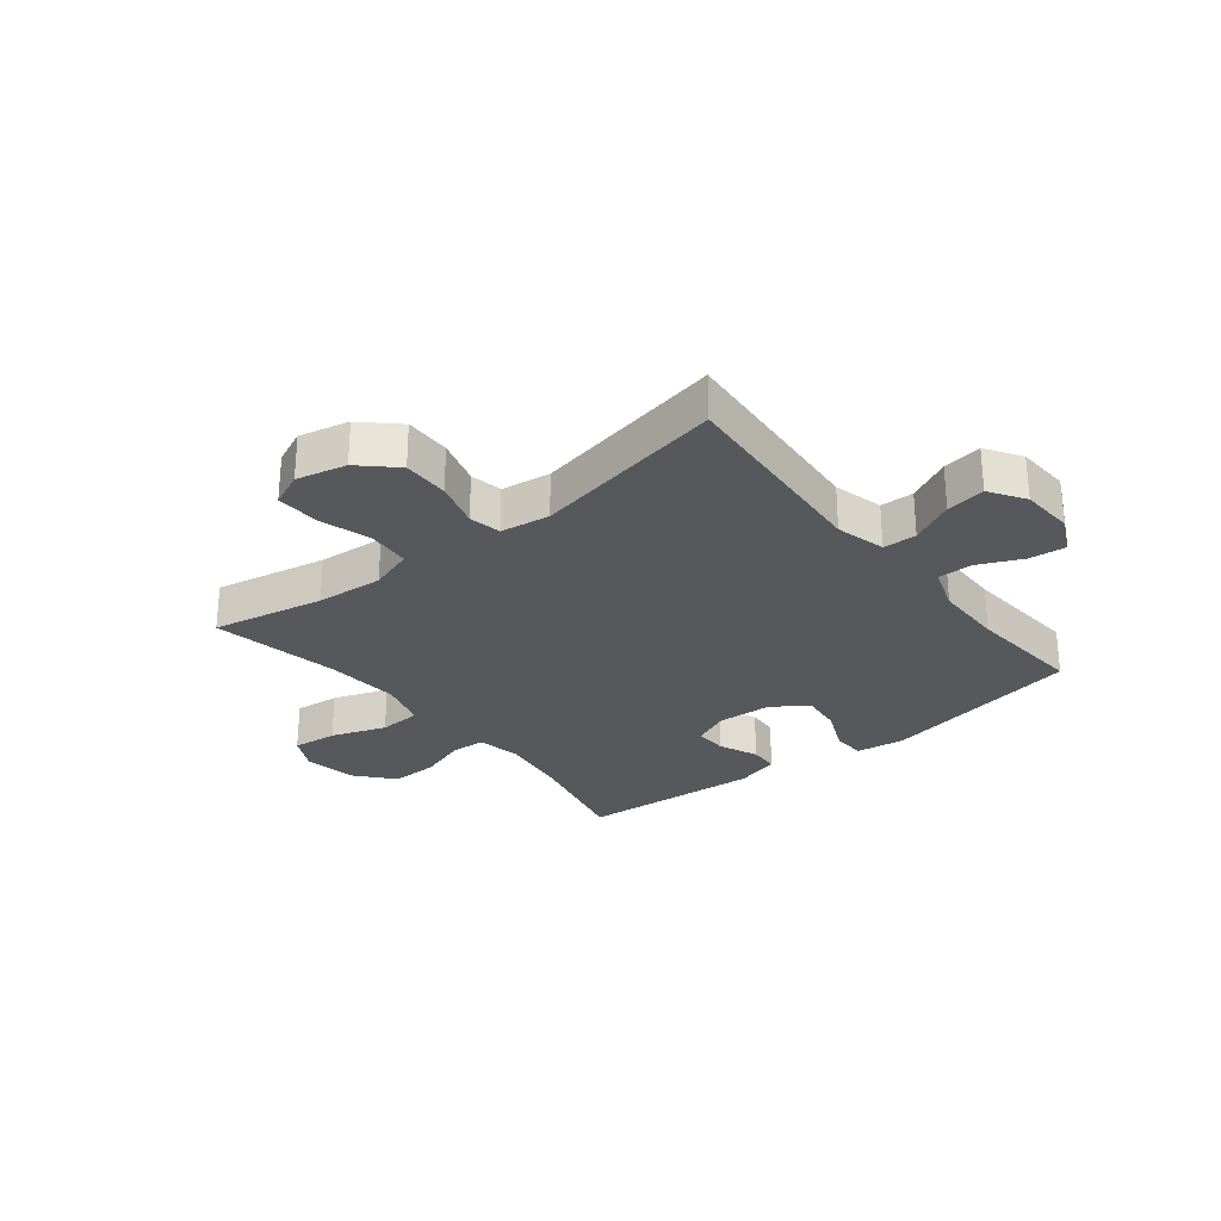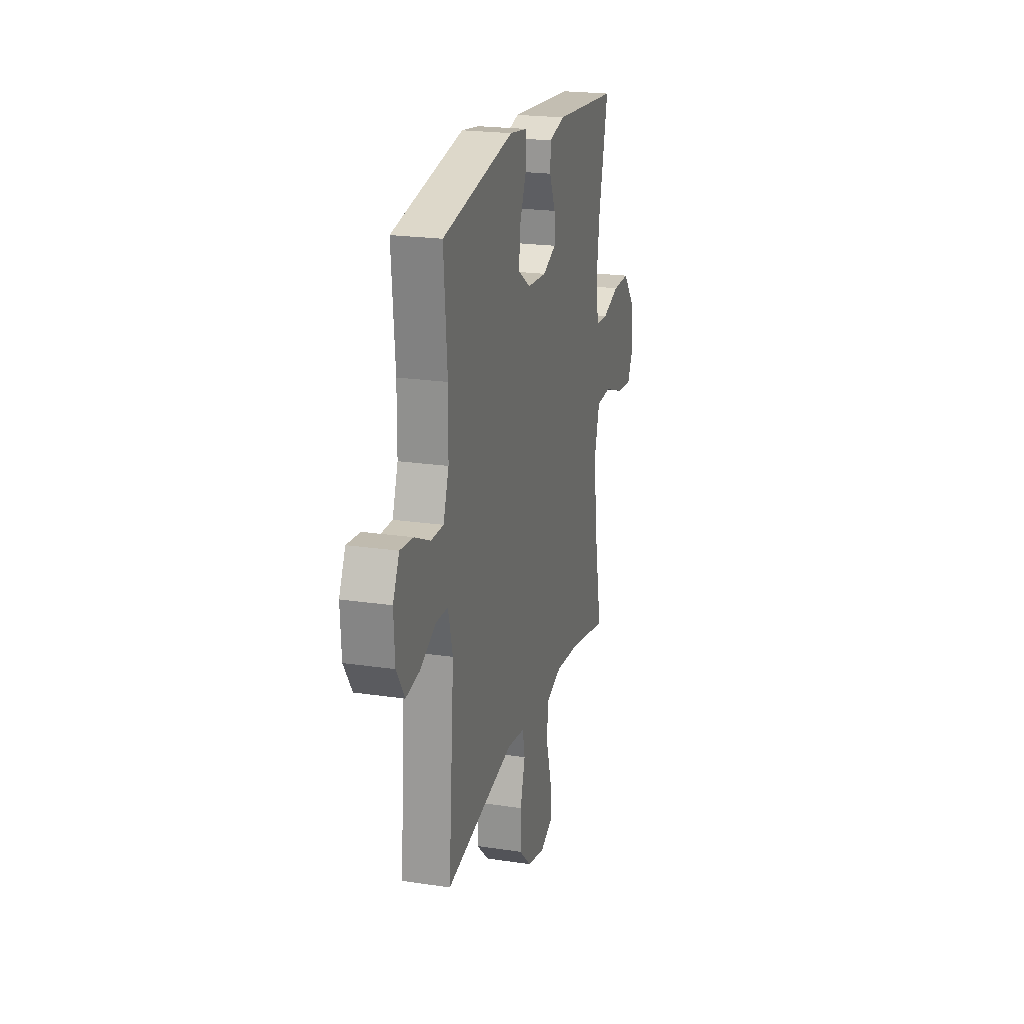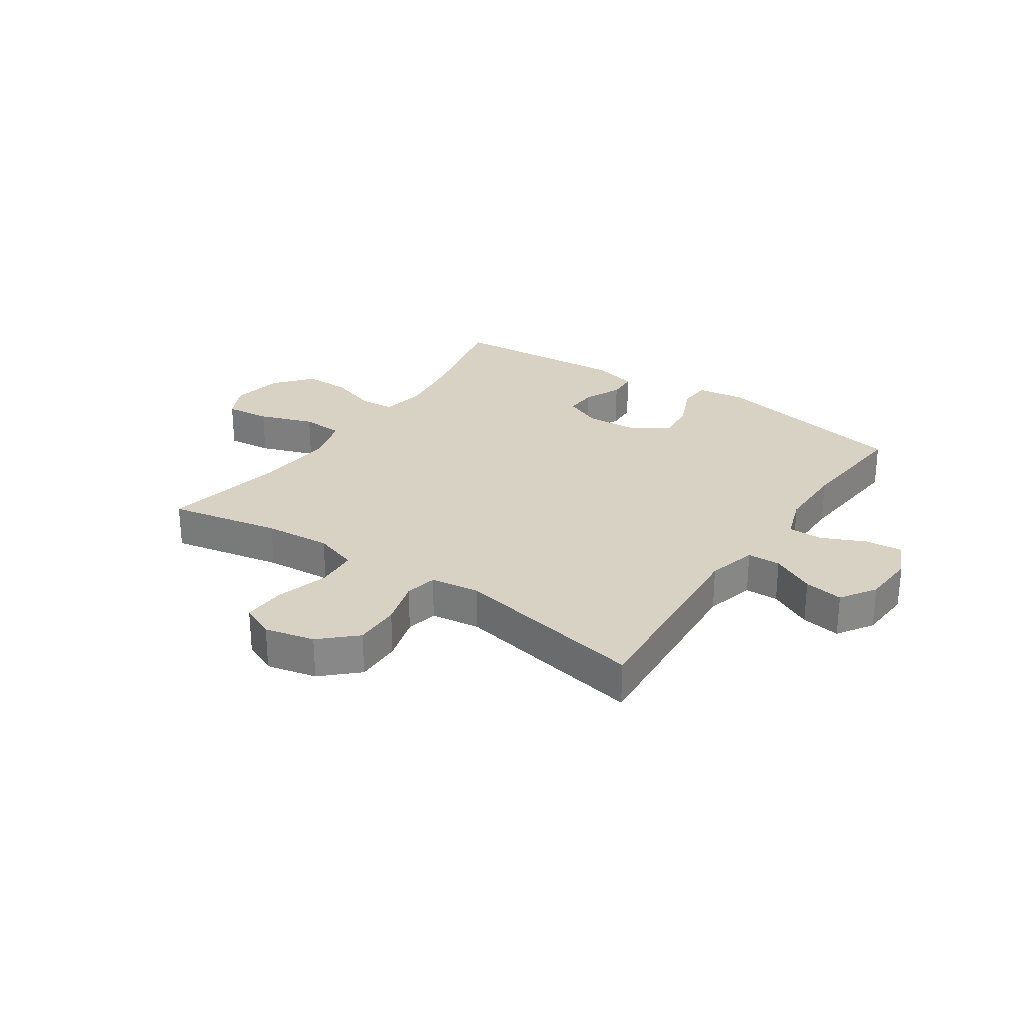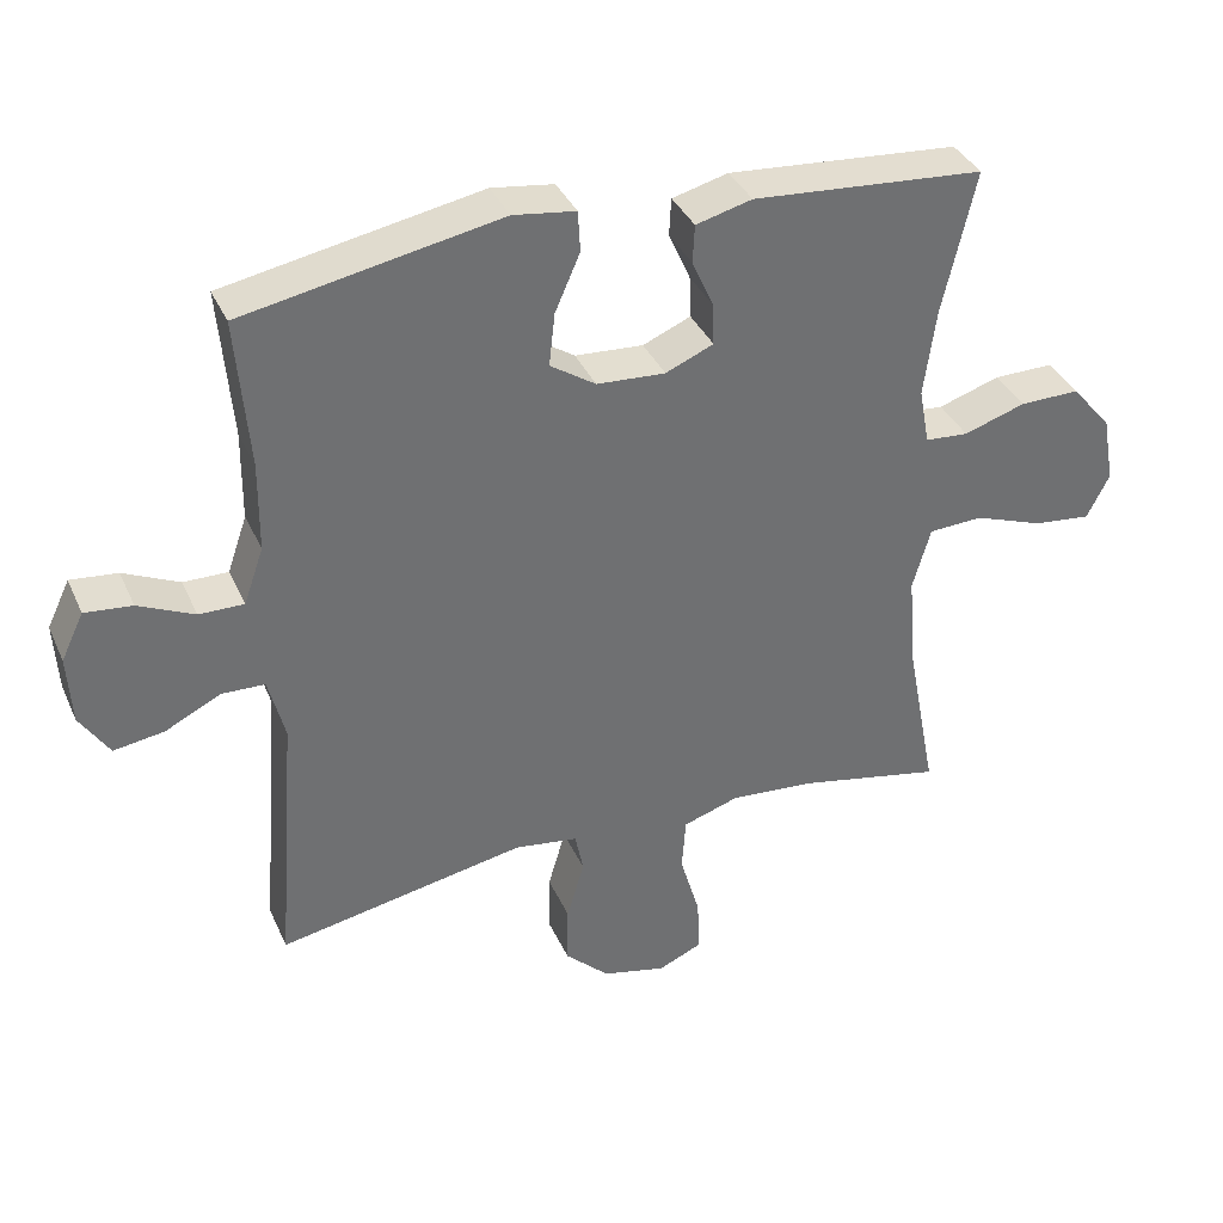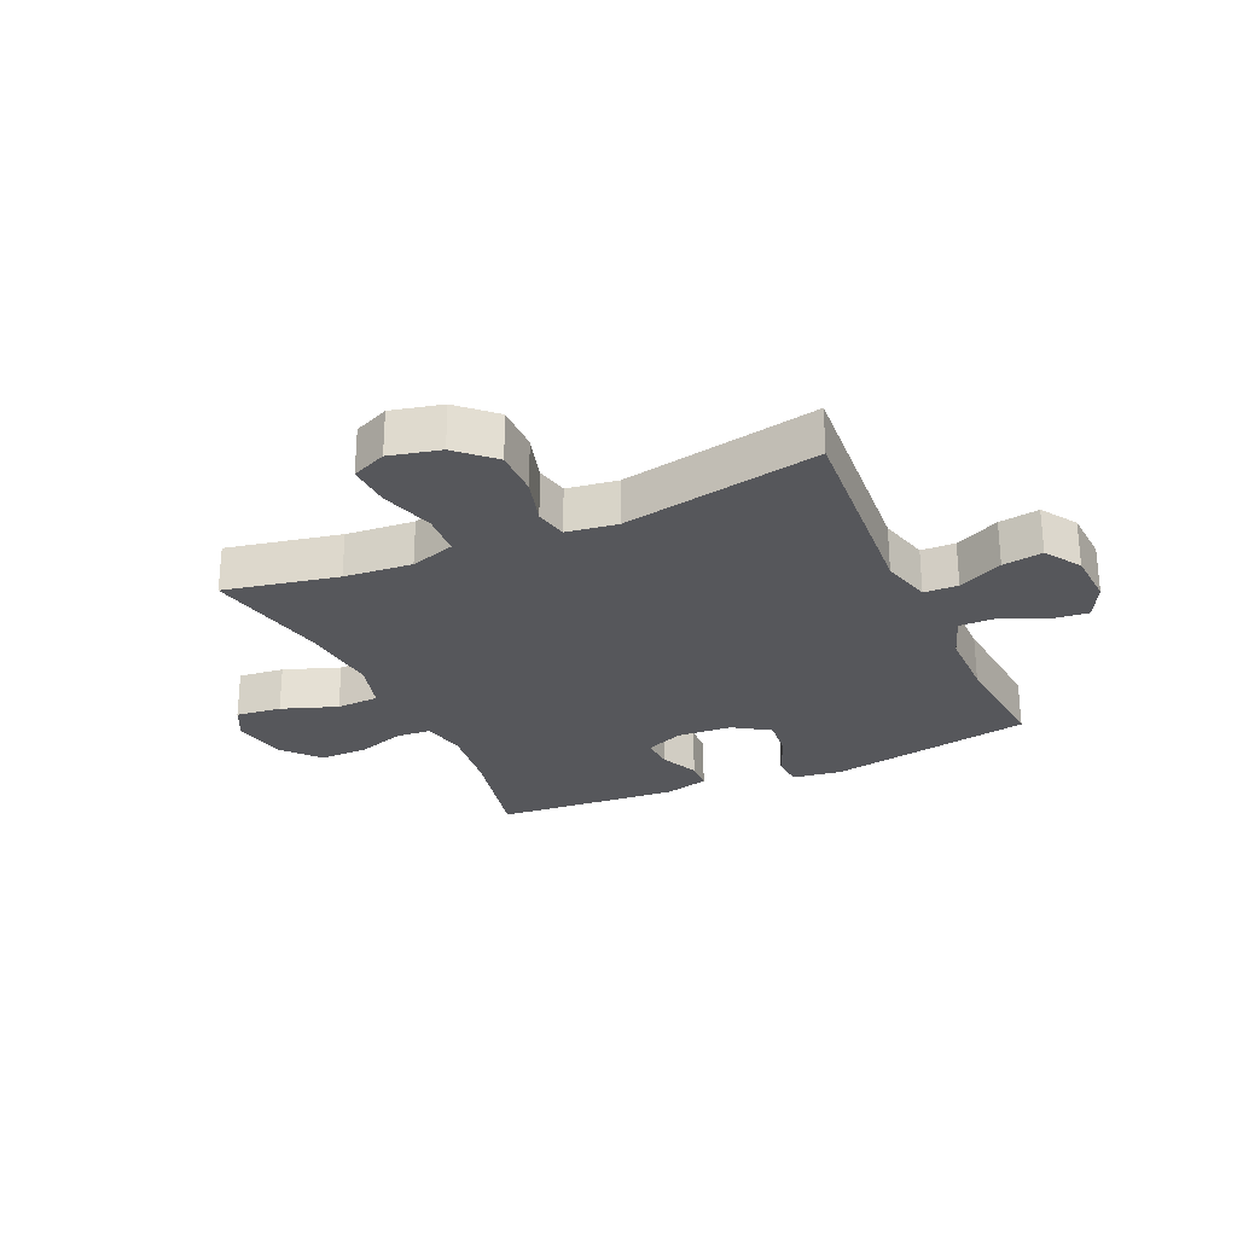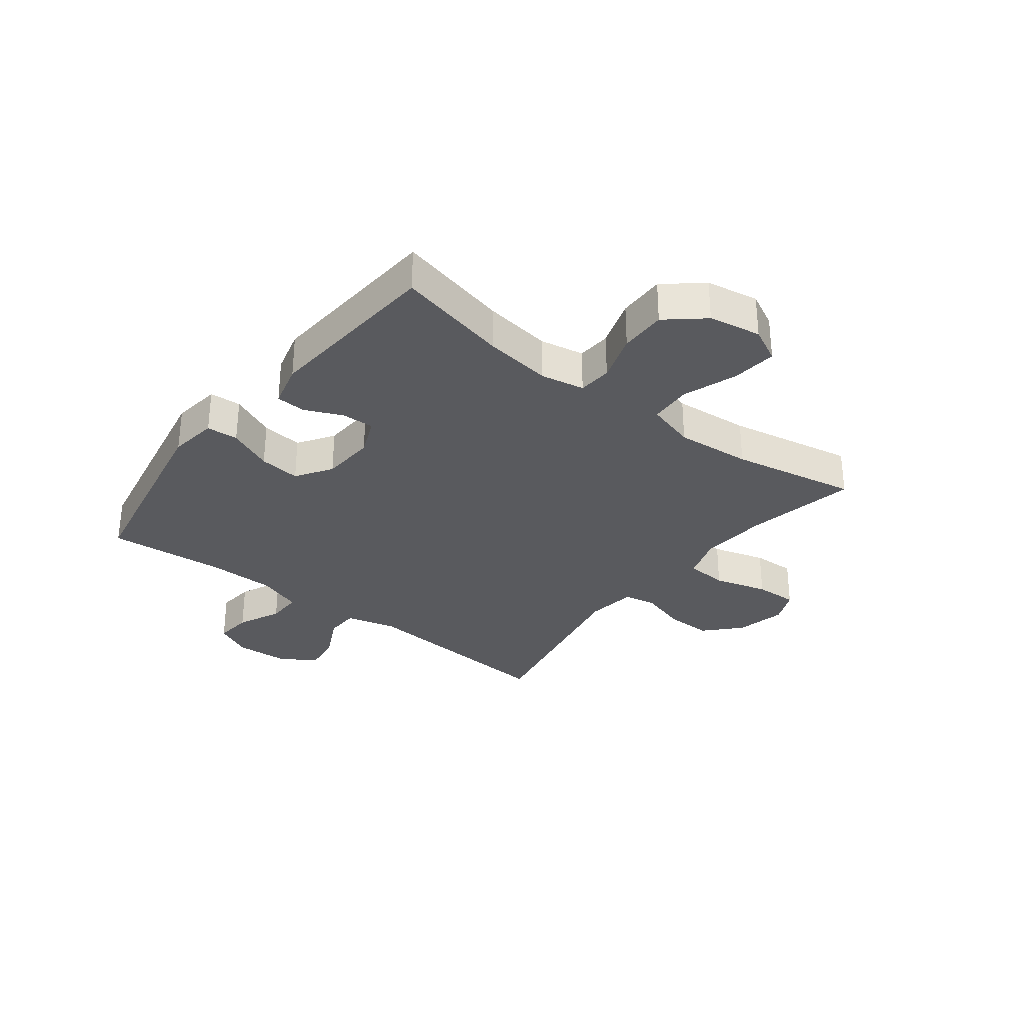
<metadata>
{"format":"obj","ext":"obj","renderer":"f3d","projection":"perspective","resolution":1024,"background":"white","views":[{"elev":-28.3,"azim":-141.4,"up":"+Y"},{"elev":21.5,"azim":-75.1,"up":"+Z"},{"elev":27.7,"azim":-145.7,"up":"+Y"},{"elev":36.4,"azim":-22.1,"up":"+Z"},{"elev":-27.1,"azim":-155.7,"up":"+Y"},{"elev":-31.7,"azim":52.3,"up":"+Y"}]}
</metadata>
<code>
o path1082
v -0.4767 0.0375 0.3072
v -0.478 0.0375 0.1834
v -0.5054 0.0375 0.1049
v -0.5679 0.0375 0.1056
v -0.6454 0.0375 0.1412
v -0.7111 0.0375 0.1477
v -0.7426 0.0375 0.08232
v -0.737 0.0375 -0.01325
v -0.6963 0.0375 -0.07617
v -0.6262 0.0375 -0.06538
v -0.5485 0.0375 -0.02693
v -0.4889 0.0375 -0.02866
v -0.466 0.0375 -0.1173
v -0.4943 0.0375 -0.486
v -0.1493 0.0375 -0.4202
v -0.06133 0.0375 -0.4326
v -0.04969 0.0375 -0.4897
v -0.07406 0.0375 -0.5729
v -0.07543 0.0375 -0.6556
v -0.01375 0.0375 -0.7138
v 0.07504 0.0375 -0.7345
v 0.136 0.0375 -0.7076
v 0.1332 0.0375 -0.6313
v 0.1055 0.0375 -0.5363
v 0.1109 0.0375 -0.4617
v 0.1893 0.0375 -0.4361
v 0.3086 0.0375 -0.4459
v 0.5076 0.0375 -0.486
v 0.4647 0.0375 -0.2618
v 0.4533 0.0375 -0.1279
v 0.4782 0.0375 -0.04066
v 0.5535 0.0375 -0.03678
v 0.6506 0.0375 -0.0716
v 0.7304 0.0375 -0.08026
v 0.7617 0.0375 -0.01857
v 0.7451 0.0375 0.07487
v 0.6892 0.0375 0.1408
v 0.6059 0.0375 0.1398
v 0.52 0.0375 0.1117
v 0.4598 0.0375 0.1162
v 0.445 0.0375 0.1948
v 0.4614 0.0375 0.3149
v 0.5076 0.0375 0.5157
v 0.1847 0.0375 0.5407
v 0.1066 0.0375 0.5203
v 0.1037 0.0375 0.4675
v 0.1338 0.0375 0.4
v 0.1358 0.0375 0.3419
v 0.06899 0.0375 0.3133
v -0.02642 0.0375 0.3193
v -0.08987 0.0375 0.3611
v -0.08182 0.0375 0.4346
v -0.04671 0.0375 0.5147
v -0.05 0.0375 0.5715
v -0.1367 0.0375 0.5835
v -0.4943 0.0375 0.5157
v -0.4767 -0.0375 0.3072
v -0.478 -0.0375 0.1834
v -0.5054 -0.0375 0.1049
v -0.5679 -0.0375 0.1056
v -0.6454 -0.0375 0.1412
v -0.7111 -0.0375 0.1477
v -0.7426 -0.0375 0.08232
v -0.737 -0.0375 -0.01325
v -0.6963 -0.0375 -0.07617
v -0.6262 -0.0375 -0.06538
v -0.5485 -0.0375 -0.02693
v -0.4889 -0.0375 -0.02866
v -0.466 -0.0375 -0.1173
v -0.4943 -0.0375 -0.486
v -0.1493 -0.0375 -0.4202
v -0.06133 -0.0375 -0.4326
v -0.04969 -0.0375 -0.4897
v -0.07406 -0.0375 -0.5729
v -0.07543 -0.0375 -0.6556
v -0.01375 -0.0375 -0.7138
v 0.07504 -0.0375 -0.7345
v 0.136 -0.0375 -0.7076
v 0.1332 -0.0375 -0.6313
v 0.1055 -0.0375 -0.5363
v 0.1109 -0.0375 -0.4617
v 0.1893 -0.0375 -0.4361
v 0.3086 -0.0375 -0.4459
v 0.5076 -0.0375 -0.486
v 0.4647 -0.0375 -0.2618
v 0.4533 -0.0375 -0.1279
v 0.4782 -0.0375 -0.04066
v 0.5535 -0.0375 -0.03678
v 0.6506 -0.0375 -0.0716
v 0.7304 -0.0375 -0.08026
v 0.7617 -0.0375 -0.01857
v 0.7451 -0.0375 0.07487
v 0.6892 -0.0375 0.1408
v 0.6059 -0.0375 0.1398
v 0.52 -0.0375 0.1117
v 0.4598 -0.0375 0.1162
v 0.445 -0.0375 0.1948
v 0.4614 -0.0375 0.3149
v 0.5076 -0.0375 0.5157
v 0.1847 -0.0375 0.5407
v 0.1066 -0.0375 0.5203
v 0.1037 -0.0375 0.4675
v 0.1338 -0.0375 0.4
v 0.1358 -0.0375 0.3419
v 0.06899 -0.0375 0.3133
v -0.02642 -0.0375 0.3193
v -0.08987 -0.0375 0.3611
v -0.08182 -0.0375 0.4346
v -0.04671 -0.0375 0.5147
v -0.05 -0.0375 0.5715
v -0.1367 -0.0375 0.5835
v -0.4943 -0.0375 0.5157
v -0.05 0.0375 0.5715
v -0.05 0.0375 0.5715
v -0.1367 0.0375 0.5835
v -0.04671 0.0375 0.5147
v 0.1847 0.0375 0.5407
v 0.1066 0.0375 0.5203
v 0.1066 0.0375 0.5203
v 0.5076 0.0375 0.5157
v 0.5076 0.0375 0.5157
v -0.4943 0.0375 0.5157
v -0.4943 0.0375 0.5157
v 0.1037 0.0375 0.4675
v -0.08182 0.0375 0.4346
v 0.1338 0.0375 0.4
v -0.08987 0.0375 0.3611
v -0.08987 0.0375 0.3611
v 0.4614 0.0375 0.3149
v -0.4767 0.0375 0.3072
v 0.1358 0.0375 0.3419
v 0.1358 0.0375 0.3419
v -0.02642 0.0375 0.3193
v 0.06899 0.0375 0.3133
v 0.445 0.0375 0.1948
v -0.478 0.0375 0.1834
v 0.4598 0.0375 0.1162
v 0.4598 0.0375 0.1162
v -0.5054 0.0375 0.1049
v -0.5054 0.0375 0.1049
v -0.6454 0.0375 0.1412
v -0.7111 0.0375 0.1477
v -0.7111 0.0375 0.1477
v -0.7426 0.0375 0.08232
v -0.5679 0.0375 0.1056
v 0.7451 0.0375 0.07487
v 0.6892 0.0375 0.1408
v 0.6059 0.0375 0.1398
v 0.52 0.0375 0.1117
v -0.737 0.0375 -0.01325
v 0.7617 0.0375 -0.01857
v -0.6963 0.0375 -0.07617
v -0.6963 0.0375 -0.07617
v 0.7304 0.0375 -0.08026
v 0.7304 0.0375 -0.08026
v -0.5485 0.0375 -0.02693
v -0.4889 0.0375 -0.02866
v -0.4889 0.0375 -0.02866
v -0.6262 0.0375 -0.06538
v 0.4782 0.0375 -0.04066
v 0.4782 0.0375 -0.04066
v 0.5535 0.0375 -0.03678
v -0.466 0.0375 -0.1173
v 0.6506 0.0375 -0.0716
v 0.4533 0.0375 -0.1279
v 0.4647 0.0375 -0.2618
v 0.5076 0.0375 -0.486
v 0.5076 0.0375 -0.486
v 0.1893 0.0375 -0.4361
v 0.3086 0.0375 -0.4459
v -0.1493 0.0375 -0.4202
v -0.06133 0.0375 -0.4326
v -0.06133 0.0375 -0.4326
v -0.04969 0.0375 -0.4897
v 0.1109 0.0375 -0.4617
v 0.1109 0.0375 -0.4617
v -0.4943 0.0375 -0.486
v -0.4943 0.0375 -0.486
v 0.1055 0.0375 -0.5363
v -0.07406 0.0375 -0.5729
v 0.1332 0.0375 -0.6313
v -0.07543 0.0375 -0.6556
v 0.136 0.0375 -0.7076
v 0.136 0.0375 -0.7076
v -0.01375 0.0375 -0.7138
v 0.07504 0.0375 -0.7345
v -0.05 -0.0375 0.5715
v -0.05 -0.0375 0.5715
v -0.1367 -0.0375 0.5835
v -0.04671 -0.0375 0.5147
v 0.1847 -0.0375 0.5407
v 0.1066 -0.0375 0.5203
v 0.1066 -0.0375 0.5203
v 0.5076 -0.0375 0.5157
v 0.5076 -0.0375 0.5157
v -0.4943 -0.0375 0.5157
v -0.4943 -0.0375 0.5157
v 0.1037 -0.0375 0.4675
v -0.08182 -0.0375 0.4346
v 0.1338 -0.0375 0.4
v -0.08987 -0.0375 0.3611
v -0.08987 -0.0375 0.3611
v 0.4614 -0.0375 0.3149
v -0.4767 -0.0375 0.3072
v 0.1358 -0.0375 0.3419
v 0.1358 -0.0375 0.3419
v -0.02642 -0.0375 0.3193
v 0.06899 -0.0375 0.3133
v 0.445 -0.0375 0.1948
v -0.478 -0.0375 0.1834
v 0.4598 -0.0375 0.1162
v 0.4598 -0.0375 0.1162
v -0.5054 -0.0375 0.1049
v -0.5054 -0.0375 0.1049
v -0.6454 -0.0375 0.1412
v -0.7111 -0.0375 0.1477
v -0.7111 -0.0375 0.1477
v -0.7426 -0.0375 0.08232
v -0.5679 -0.0375 0.1056
v 0.7451 -0.0375 0.07487
v 0.6892 -0.0375 0.1408
v 0.6059 -0.0375 0.1398
v 0.52 -0.0375 0.1117
v -0.737 -0.0375 -0.01325
v 0.7617 -0.0375 -0.01857
v -0.6963 -0.0375 -0.07617
v -0.6963 -0.0375 -0.07617
v 0.7304 -0.0375 -0.08026
v 0.7304 -0.0375 -0.08026
v -0.5485 -0.0375 -0.02693
v -0.4889 -0.0375 -0.02866
v -0.4889 -0.0375 -0.02866
v -0.6262 -0.0375 -0.06538
v 0.4782 -0.0375 -0.04066
v 0.4782 -0.0375 -0.04066
v 0.5535 -0.0375 -0.03678
v -0.466 -0.0375 -0.1173
v 0.6506 -0.0375 -0.0716
v 0.4533 -0.0375 -0.1279
v 0.4647 -0.0375 -0.2618
v 0.5076 -0.0375 -0.486
v 0.5076 -0.0375 -0.486
v 0.1893 -0.0375 -0.4361
v 0.3086 -0.0375 -0.4459
v -0.1493 -0.0375 -0.4202
v -0.06133 -0.0375 -0.4326
v -0.06133 -0.0375 -0.4326
v -0.04969 -0.0375 -0.4897
v 0.1109 -0.0375 -0.4617
v 0.1109 -0.0375 -0.4617
v -0.4943 -0.0375 -0.486
v -0.4943 -0.0375 -0.486
v 0.1055 -0.0375 -0.5363
v -0.07406 -0.0375 -0.5729
v 0.1332 -0.0375 -0.6313
v -0.07543 -0.0375 -0.6556
v 0.136 -0.0375 -0.7076
v 0.136 -0.0375 -0.7076
v -0.01375 -0.0375 -0.7138
v 0.07504 -0.0375 -0.7345
f 196 199 189
f 225 238 228
f 244 240 243
f 191 203 194
f 243 240 239
f 254 255 253
f 222 238 220
f 189 190 187
f 223 234 236
f 240 244 241
f 256 259 254
f 223 236 222
f 219 230 213
f 211 239 234
f 230 219 233
f 249 243 246
f 248 249 246
f 198 191 192
f 237 245 207
f 245 246 207
f 259 255 254
f 216 218 215
f 236 238 222
f 204 199 196
f 220 238 225
f 239 211 208
f 254 253 248
f 211 234 223
f 210 231 207
f 255 260 257
f 200 203 191
f 203 205 209
f 218 224 215
f 205 203 200
f 199 190 189
f 210 207 201
f 200 191 198
f 248 253 249
f 209 205 211
f 215 224 219
f 226 233 224
f 231 237 207
f 243 239 208
f 231 213 230
f 208 211 205
f 245 237 251
f 246 243 208
f 260 255 259
f 222 220 221
f 210 201 204
f 233 219 224
f 213 231 210
f 207 246 208
f 204 201 199
f 114 55 111 188
f 53 54 110 109
f 44 119 193 100
f 121 44 100 195
f 55 123 197 111
f 45 46 102 101
f 52 53 109 108
f 46 47 103 102
f 128 52 108 202
f 42 43 99 98
f 56 1 57 112
f 47 132 206 103
f 50 51 107 106
f 48 49 105 104
f 49 50 106 105
f 41 42 98 97
f 1 2 58 57
f 138 41 97 212
f 2 140 214 58
f 5 143 217 61
f 6 7 63 62
f 4 5 61 60
f 36 37 93 92
f 37 38 94 93
f 38 39 95 94
f 39 40 96 95
f 3 4 60 59
f 7 8 64 63
f 35 36 92 91
f 8 153 227 64
f 155 35 91 229
f 11 158 232 67
f 10 11 67 66
f 9 10 66 65
f 161 32 88 235
f 12 13 69 68
f 33 34 90 89
f 32 33 89 88
f 30 31 87 86
f 29 30 86 85
f 168 29 85 242
f 26 27 83 82
f 15 173 247 71
f 16 17 73 72
f 176 26 82 250
f 178 15 71 252
f 13 14 70 69
f 24 25 81 80
f 27 28 84 83
f 17 18 74 73
f 23 24 80 79
f 18 19 75 74
f 184 23 79 258
f 19 20 76 75
f 21 22 78 77
f 20 21 77 76
f 122 115 125
f 151 154 164
f 170 169 166
f 117 120 129
f 169 165 166
f 180 179 181
f 148 146 164
f 115 113 116
f 149 162 160
f 166 167 170
f 182 180 185
f 149 148 162
f 145 139 156
f 137 160 165
f 156 159 145
f 175 172 169
f 174 172 175
f 124 118 117
f 163 133 171
f 171 133 172
f 185 180 181
f 142 141 144
f 162 148 164
f 130 122 125
f 146 151 164
f 165 134 137
f 180 174 179
f 137 149 160
f 136 133 157
f 181 183 186
f 126 117 129
f 129 135 131
f 144 141 150
f 131 126 129
f 125 115 116
f 136 127 133
f 126 124 117
f 174 175 179
f 135 137 131
f 141 145 150
f 152 150 159
f 157 133 163
f 169 134 165
f 157 156 139
f 134 131 137
f 171 177 163
f 172 134 169
f 186 185 181
f 148 147 146
f 136 130 127
f 159 150 145
f 139 136 157
f 133 134 172
f 130 125 127

</code>
